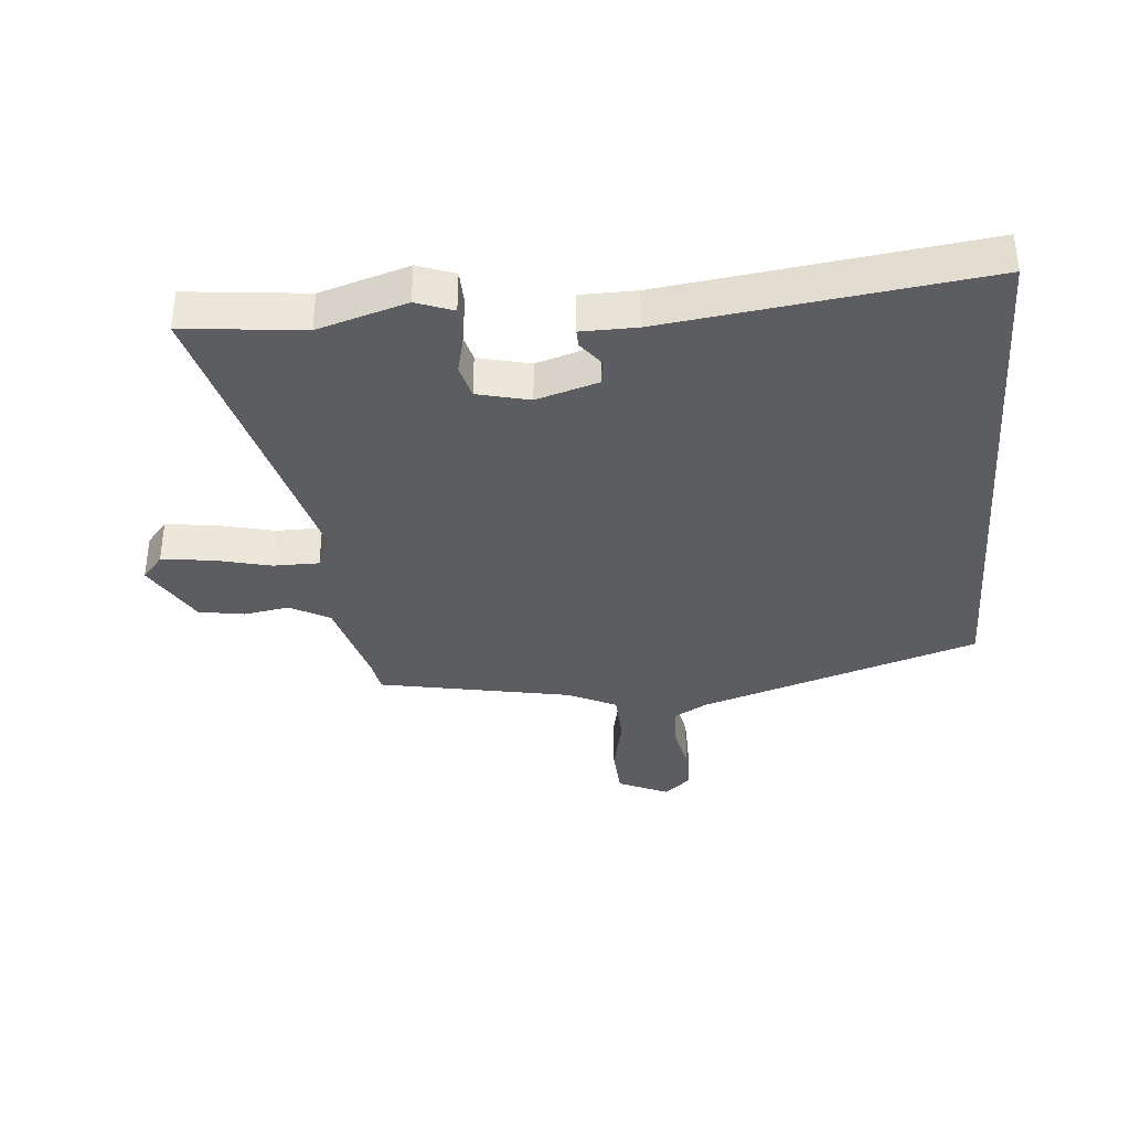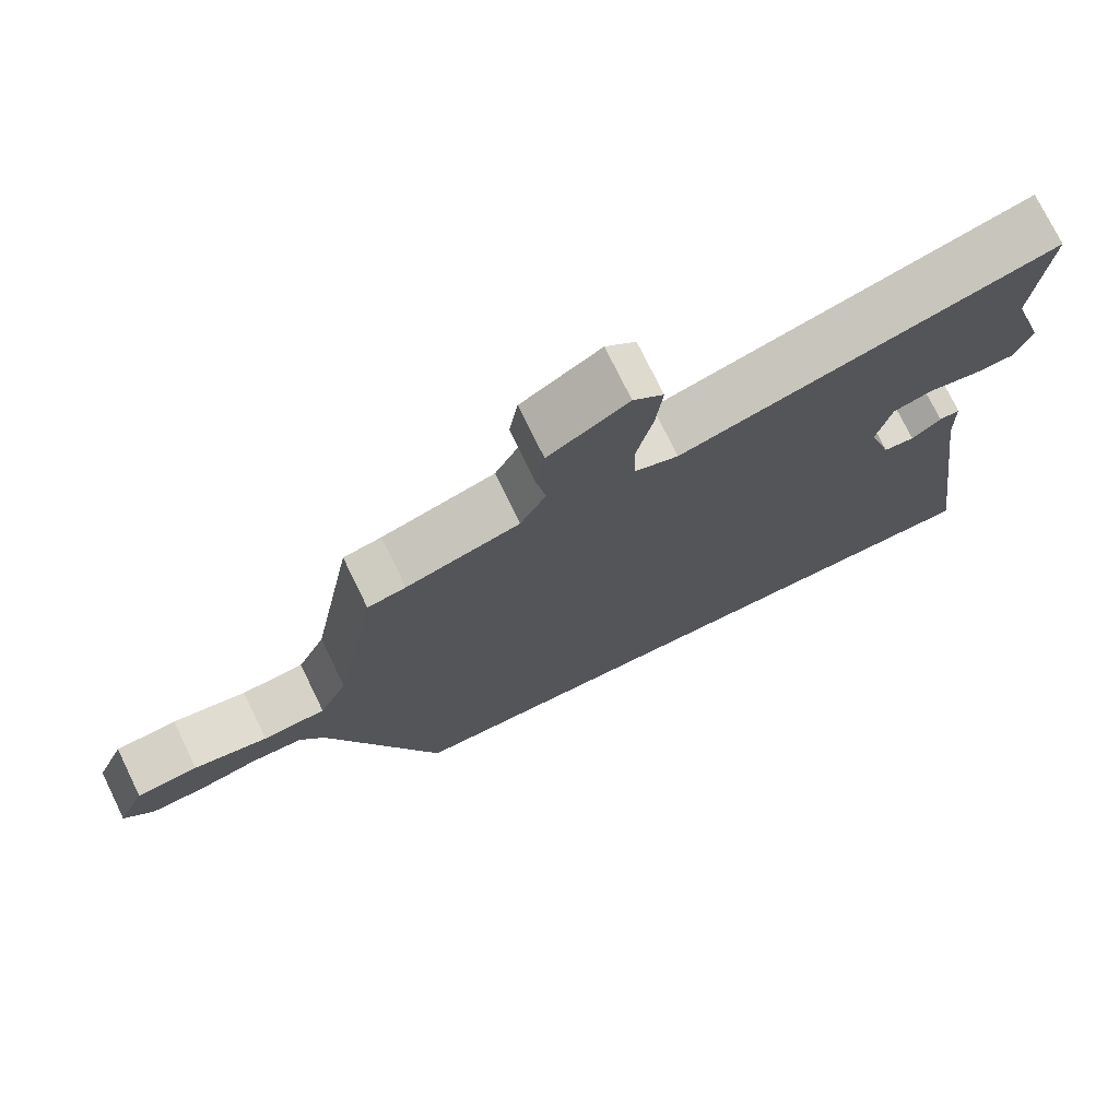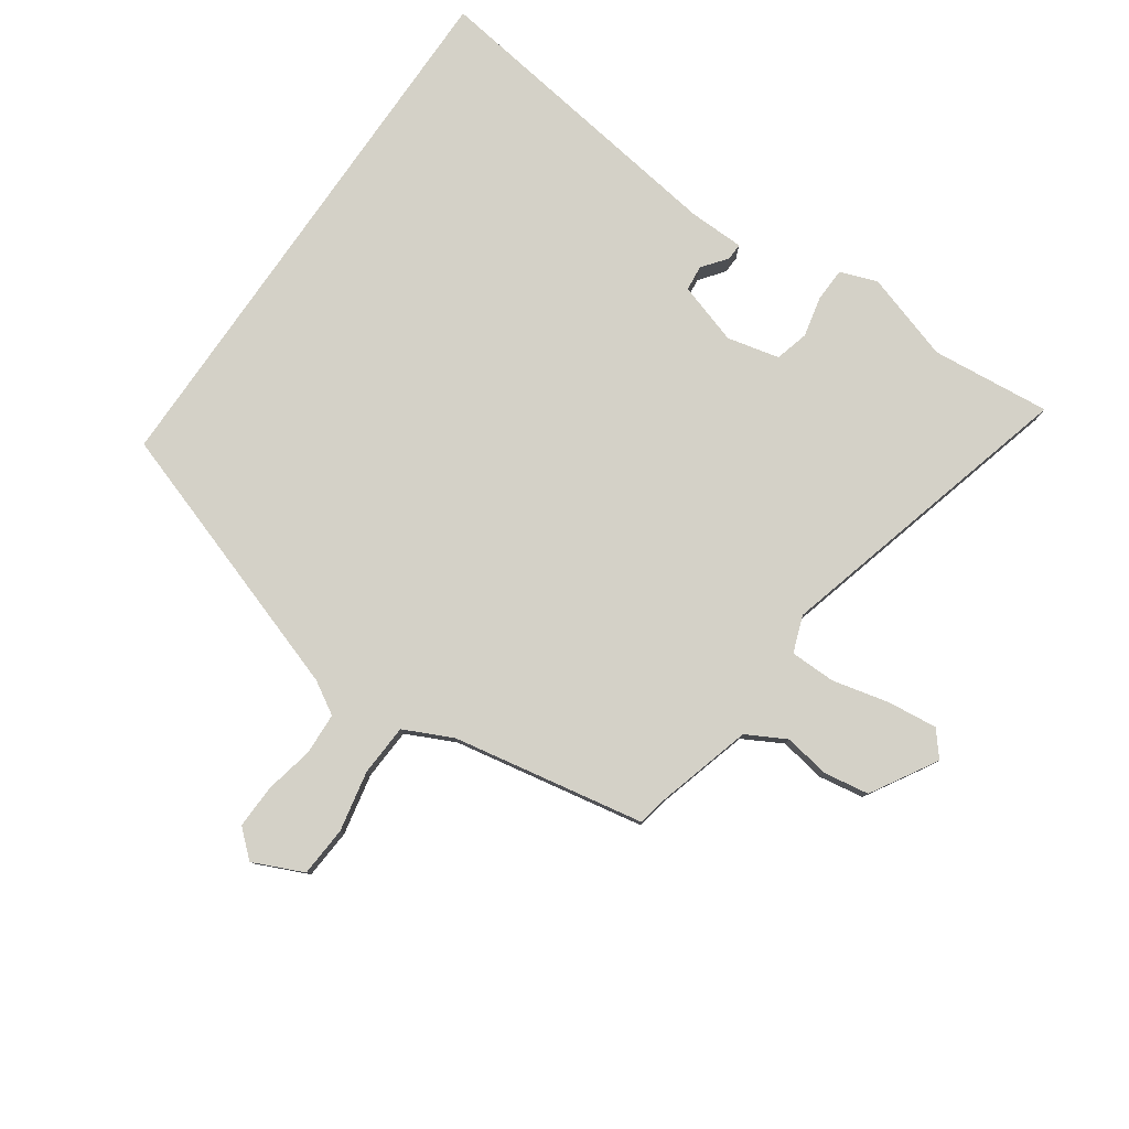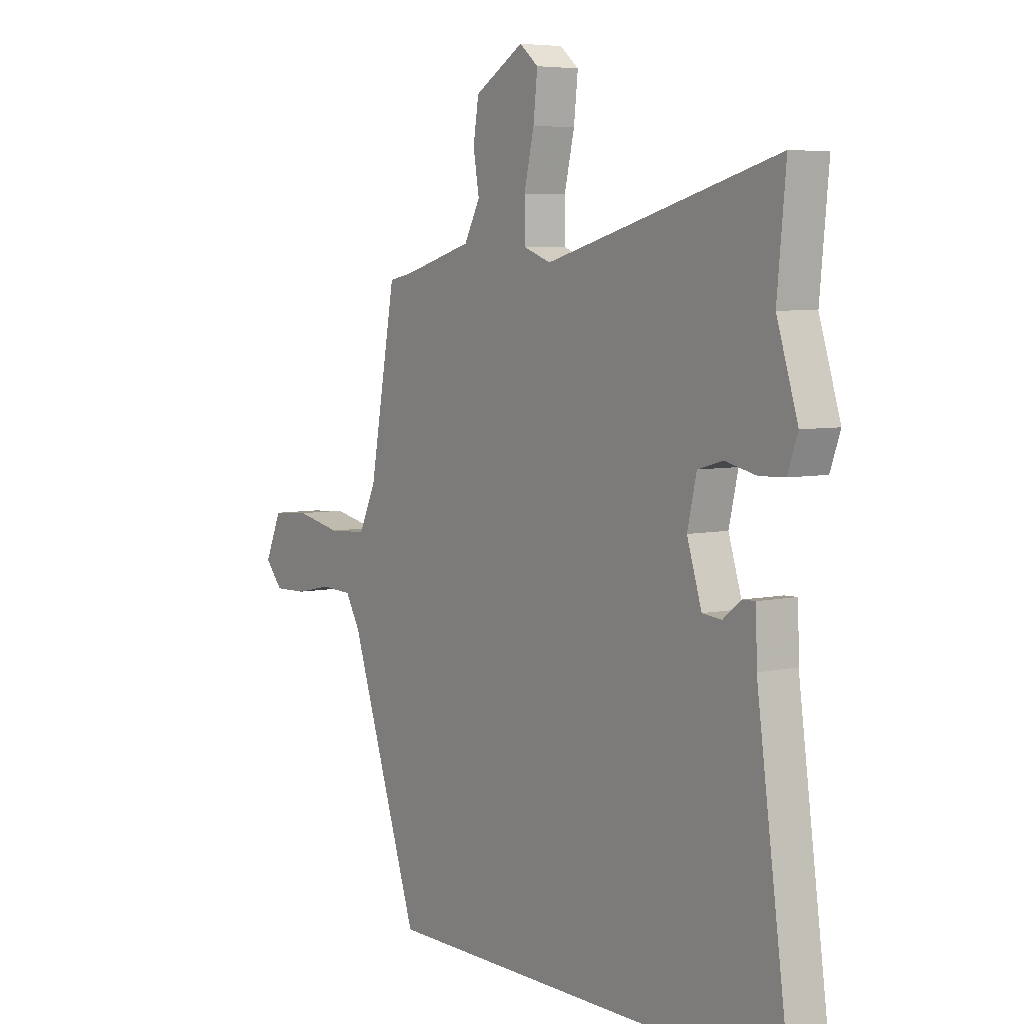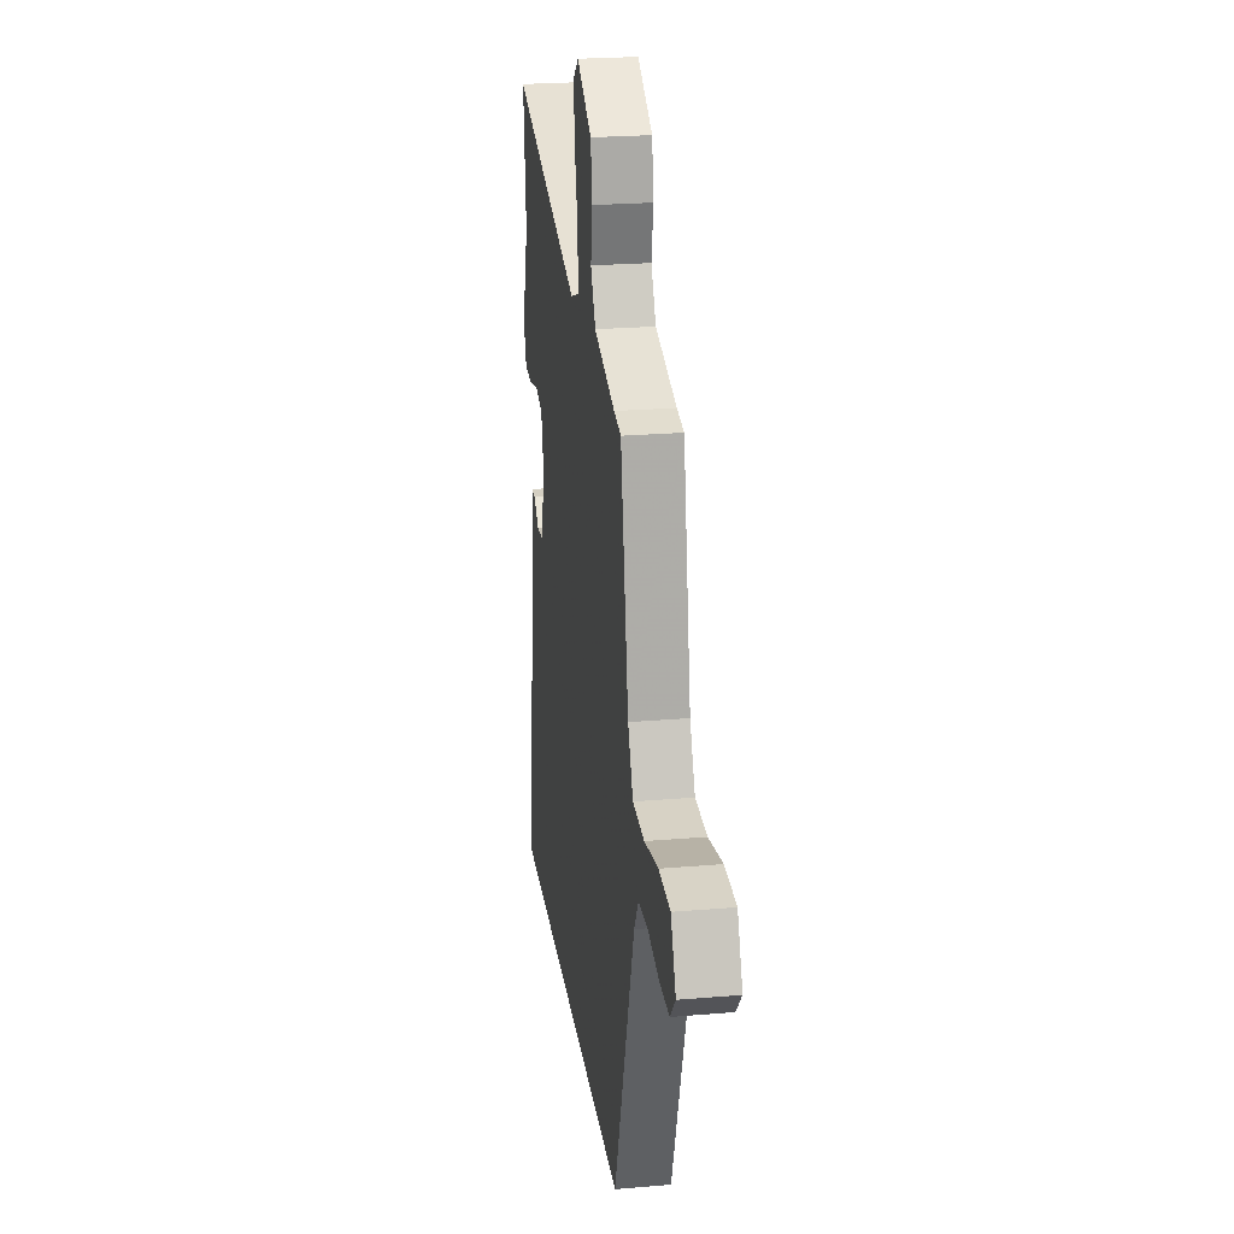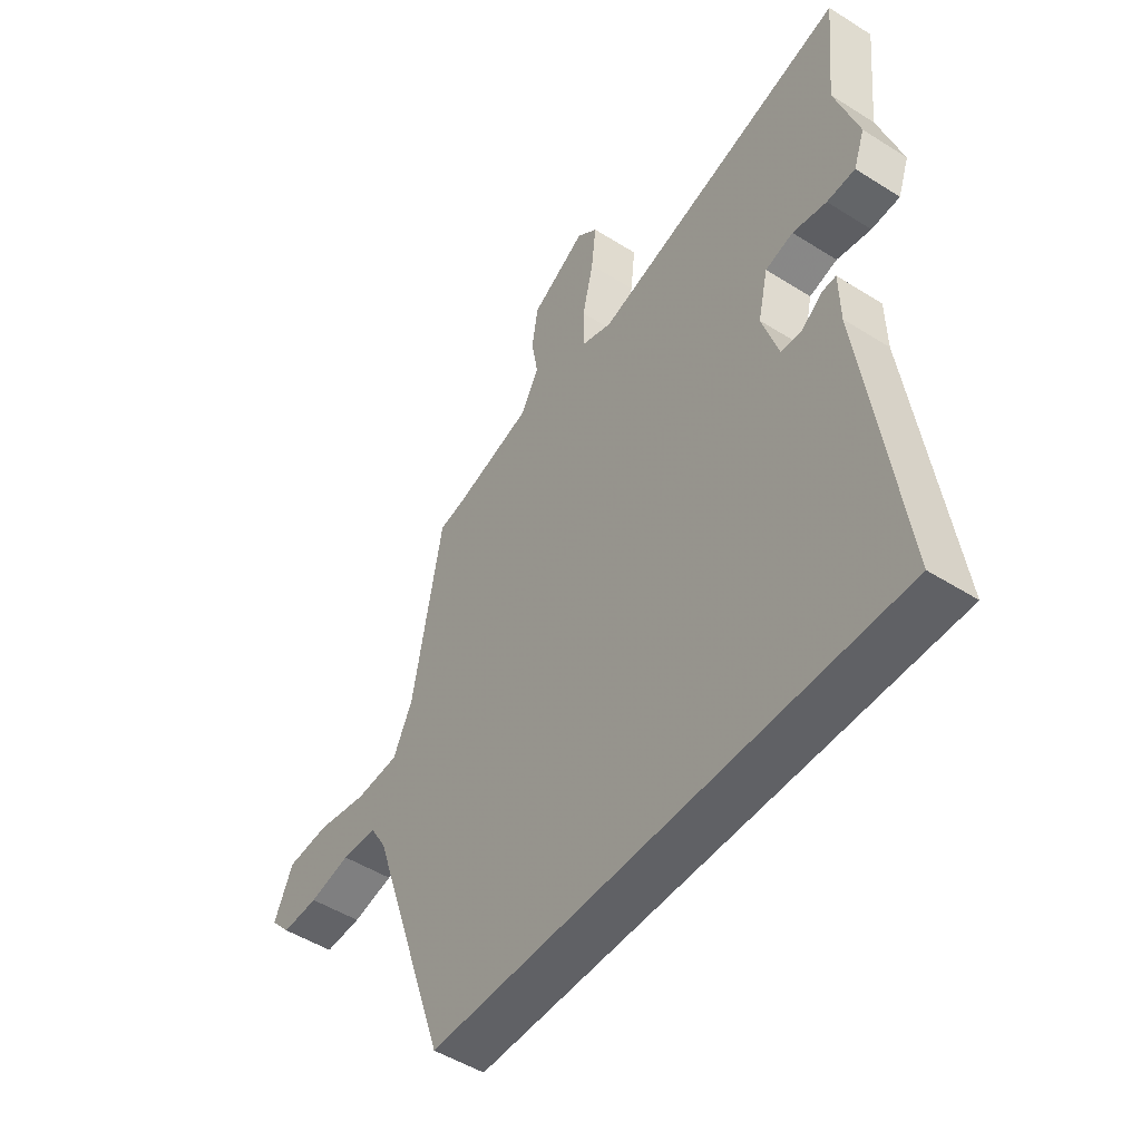
<metadata>
{"format":"obj","ext":"obj","renderer":"f3d","projection":"perspective","resolution":1024,"background":"white","views":[{"elev":-36.1,"azim":94.5,"up":"+Y"},{"elev":74.8,"azim":-26.0,"up":"+Z"},{"elev":79.8,"azim":-55.4,"up":"+Y"},{"elev":5.6,"azim":55.6,"up":"+Z"},{"elev":23.8,"azim":-98.1,"up":"+Z"},{"elev":-49.6,"azim":55.1,"up":"+Z"}]}
</metadata>
<code>
v 0.54 0.07 -0.5
v -0.362 0.07 -0.5
v -0.516 0.07 -0.045
v -0.548 0.07 0.009
v -0.617 0.07 0.012
v -0.698 0.07 -0.005
v -0.77 0.07 -0.007
v -0.809 0.07 0.037
v -0.772 0.07 0.12
v -0.689 0.07 0.126
v -0.589 0.07 0.106
v -0.504 0.07 0.111
v -0.466 0.07 0.191
v -0.408 0.07 0.509
v -0.356 0.07 0.519
v -0.202 0.07 0.563
v -0.167 0.07 0.628
v -0.18 0.07 0.703
v -0.168 0.07 0.778
v -0.06 0.07 0.842
v -0.019 0.07 0.808
v -0.028 0.07 0.726
v -0.05 0.07 0.632
v -0.049 0.07 0.557
v 0.011 0.07 0.535
v 0.517 0.07 0.672
v 0.498 0.07 0.475
v 0.544 0.07 0.33
v 0.522 0.07 0.269
v 0.466 0.07 0.267
v 0.399 0.07 0.282
v 0.344 0.07 0.267
v 0.324 0.07 0.181
v 0.356 0.07 0.08
v 0.398 0.07 0.076
v 0.438 0.07 0.107
v 0.466 0.07 0.108
v 0.468 0.07 0.017
v 0.54 0 -0.5
v -0.362 0 -0.5
v -0.516 0 -0.045
v -0.548 0 0.009
v -0.617 0 0.012
v -0.698 0 -0.005
v -0.77 0 -0.007
v -0.809 0 0.037
v -0.772 0 0.12
v -0.689 0 0.126
v -0.589 0 0.106
v -0.504 0 0.111
v -0.466 0 0.191
v -0.408 0 0.509
v -0.356 0 0.519
v -0.202 0 0.563
v -0.167 0 0.628
v -0.18 0 0.703
v -0.168 0 0.778
v -0.06 0 0.842
v -0.019 0 0.808
v -0.028 0 0.726
v -0.05 0 0.632
v -0.049 0 0.557
v 0.011 0 0.535
v 0.517 0 0.672
v 0.498 0 0.475
v 0.544 0 0.33
v 0.522 0 0.269
v 0.466 0 0.267
v 0.399 0 0.282
v 0.344 0 0.267
v 0.324 0 0.181
v 0.356 0 0.08
v 0.398 0 0.076
v 0.438 0 0.107
v 0.466 0 0.108
v 0.468 0 0.017
f 35 36 37 38
f 34 35 38 1
f 28 29 30 31
f 27 28 31 32
f 25 26 27 32
f 24 25 32 33
f 20 21 22 23
f 20 23 24
f 17 18 19 20
f 17 20 24
f 16 17 24 33
f 13 14 15
f 13 15 16 33
f 8 9 10 11
f 8 11 12
f 5 6 7 8
f 4 5 8 12
f 3 4 12 13
f 34 1 2 3
f 3 13 33 34
f 76 75 74 73
f 39 76 73 72
f 69 68 67 66
f 70 69 66 65
f 70 65 64 63
f 71 70 63 62
f 61 60 59 58
f 62 61 58
f 58 57 56 55
f 62 58 55
f 71 62 55 54
f 53 52 51
f 71 54 53 51
f 49 48 47 46
f 50 49 46
f 46 45 44 43
f 50 46 43 42
f 51 50 42 41
f 41 40 39 72
f 72 71 51 41
f 1 39 40 2
f 2 40 41 3
f 3 41 42 4
f 4 42 43 5
f 5 43 44 6
f 6 44 45 7
f 7 45 46 8
f 8 46 47 9
f 9 47 48 10
f 10 48 49 11
f 11 49 50 12
f 12 50 51 13
f 13 51 52 14
f 14 52 53 15
f 15 53 54 16
f 16 54 55 17
f 17 55 56 18
f 18 56 57 19
f 19 57 58 20
f 20 58 59 21
f 21 59 60 22
f 22 60 61 23
f 23 61 62 24
f 24 62 63 25
f 25 63 64 26
f 26 64 65 27
f 27 65 66 28
f 28 66 67 29
f 29 67 68 30
f 30 68 69 31
f 31 69 70 32
f 32 70 71 33
f 33 71 72 34
f 34 72 73 35
f 35 73 74 36
f 36 74 75 37
f 37 75 76 38
f 38 76 39 1

</code>
